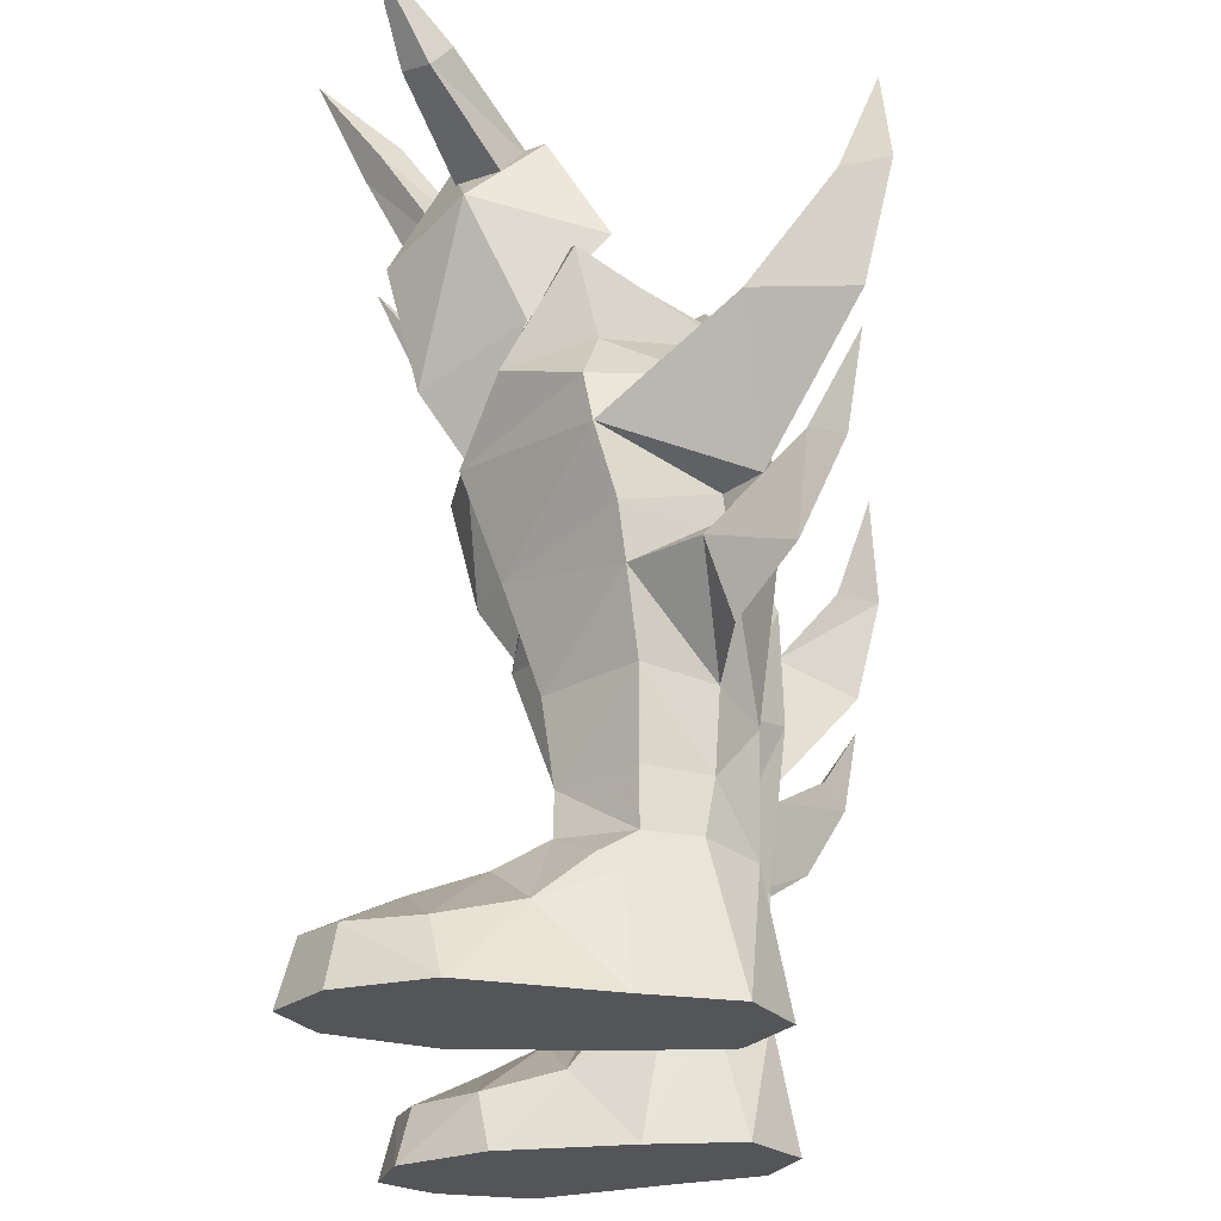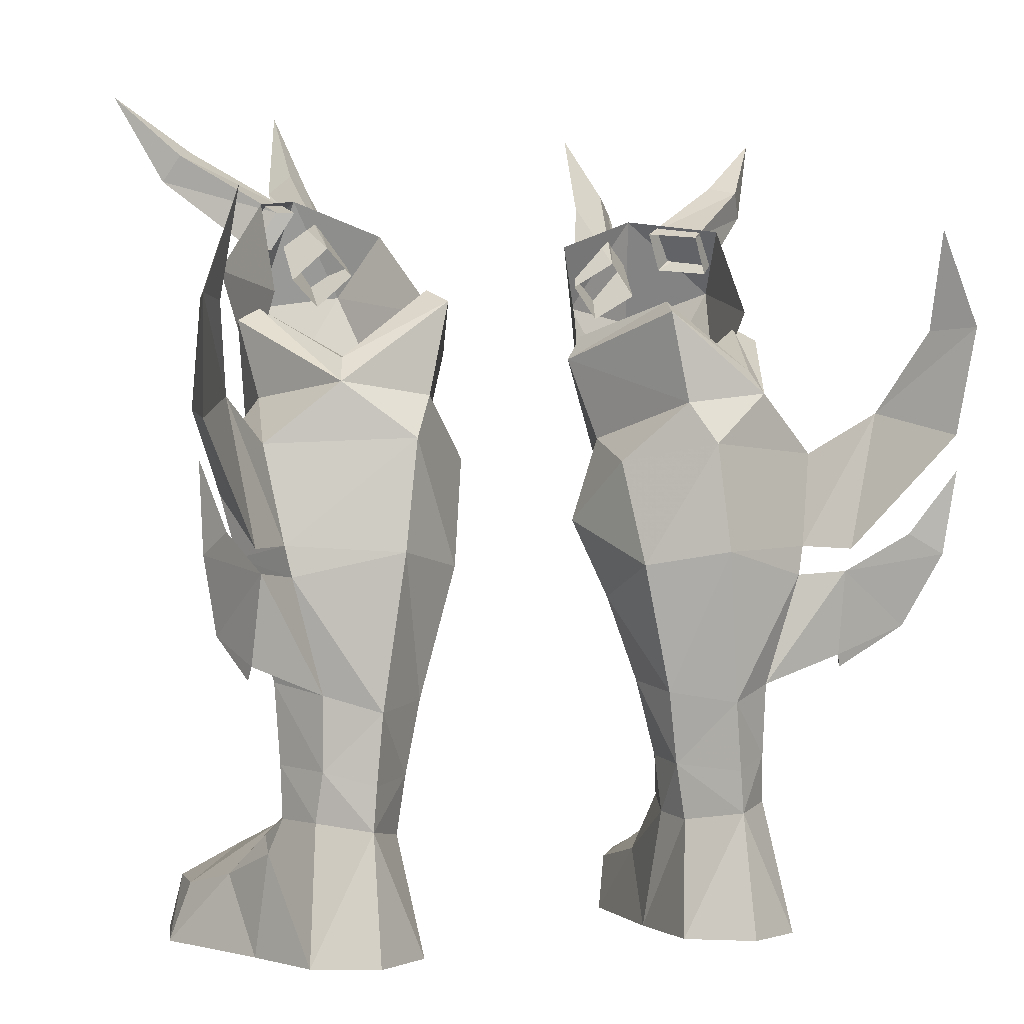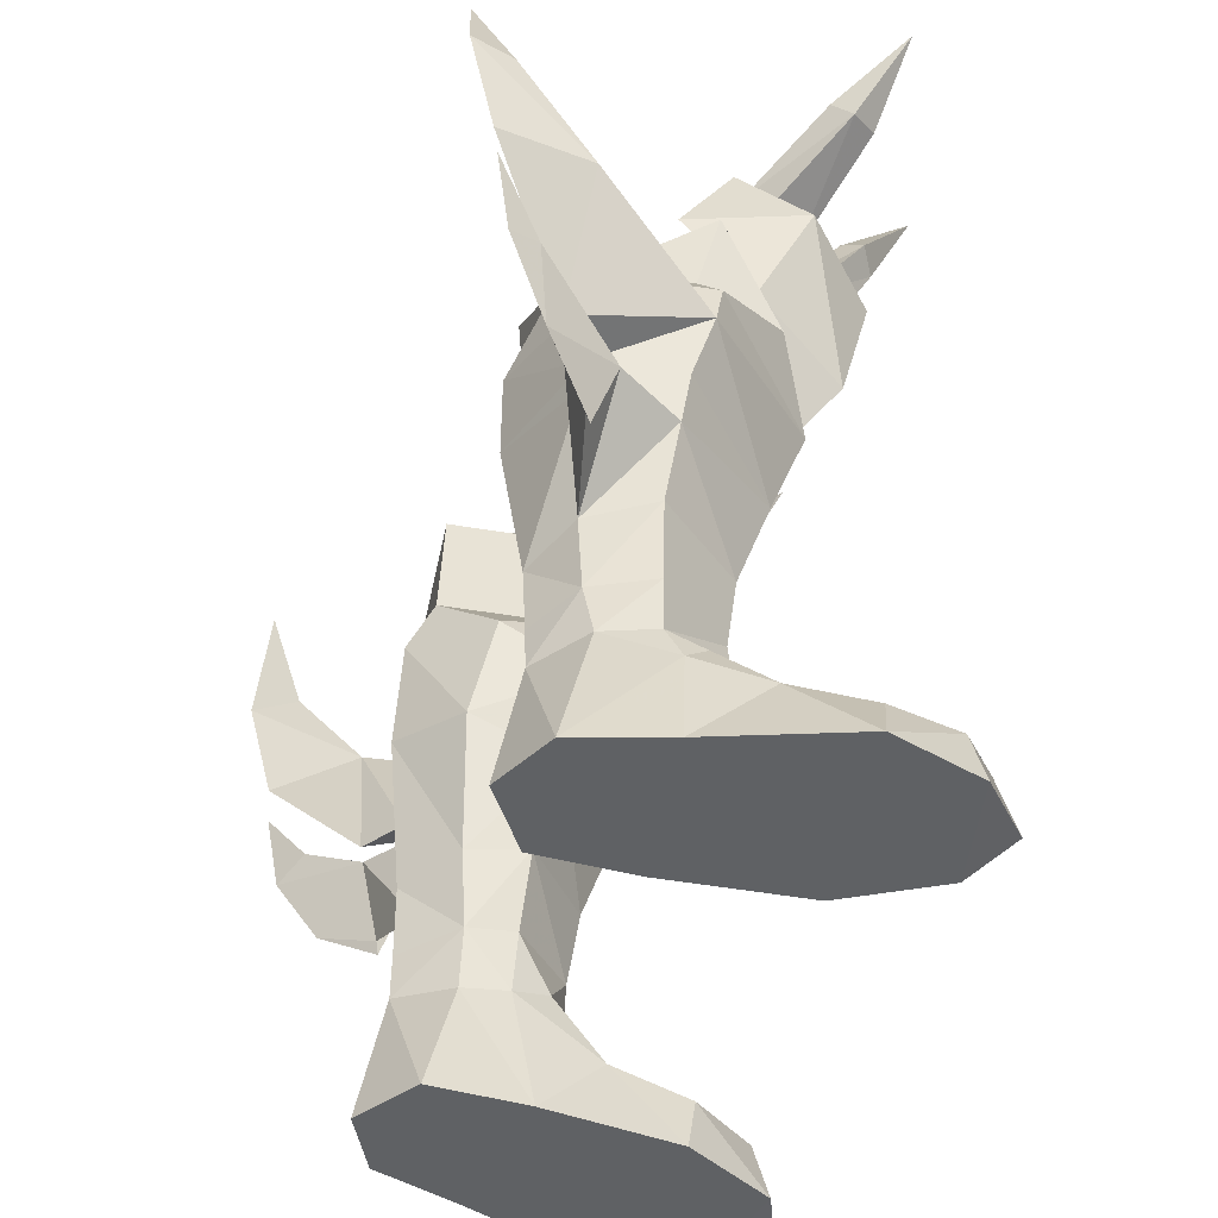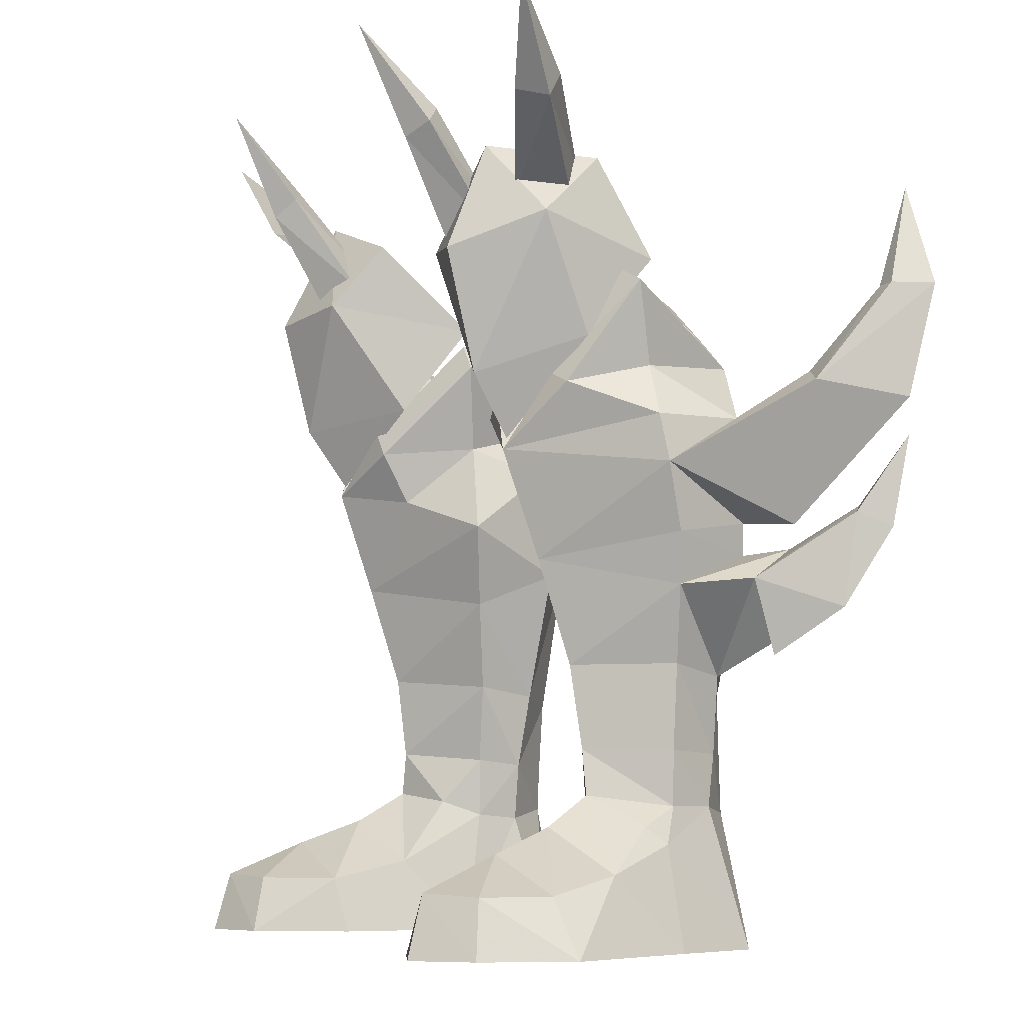
<metadata>
{"format":"obj","ext":"obj","renderer":"f3d","projection":"perspective","resolution":1024,"background":"white","views":[{"elev":-24.7,"azim":94.1,"up":"+Z"},{"elev":-0.8,"azim":155.8,"up":"+Z"},{"elev":-46.7,"azim":-107.4,"up":"+Z"},{"elev":-6.5,"azim":64.5,"up":"+Z"}]}
</metadata>
<code>
g archer_shoe_male_98740
v -12.26 3.046 25.77
v -11.09 0.4444 21.76
v -10.11 0.2976 22.19
v -11.26 2.817 26.29
v -5.962 8.434 22.53
v -5.148 8.42 26.34
v -3.015 2.744 24.66
v -4.116 3.383 21.19
v -9.671 8.298 23.01
v -9.371 7.523 24.01
v -5.583 7.143 26.88
v -3.668 2.684 25.69
v -6.356 -0.3332 21.88
v -5.678 -0.2905 20.92
v -6.356 -0.3332 21.88
v -3.668 2.684 25.69
v -7.734 4.493 24.05
v -8.193 1.074 21.08
v -11.26 2.817 26.29
v -10.11 0.2976 22.19
v -8.193 1.074 21.08
v -7.734 4.493 24.05
v -5.794 -2.76 27.49
v -4.772 0.3073 22.83
v -3.385 2.716 26.33
v -4.549 -0.8489 30.05
v -5.515 -1.765 28.37
v -6.748 -4.197 32.36
v -7.535 -4.852 31.63
v -6.877 -2.385 27.01
v -8.344 -1.447 28.04
v -8.519 -4.253 32.14
v -6.982 -0.8261 29.41
v -7.731 -3.598 32.88
v -9.466 -1.016 29.25
v -13.27 -2.825 32.31
v -14.07 -1.742 31.99
v -10.89 0.7787 28.96
v -10.08 1.424 30.51
v -13.54 -1.031 33.05
v -8.648 -0.3705 30.8
v -12.73 -2.114 33.37
v 12.13 3.046 25.77
v 11.13 2.817 26.29
v 9.984 0.2976 22.19
v 10.96 0.4444 21.76
v 5.833 8.434 22.53
v 3.987 3.383 21.19
v 2.887 2.744 24.66
v 5.02 8.42 26.34
v 9.543 8.298 23.01
v 9.242 7.523 24.01
v 5.454 7.143 26.88
v 3.539 2.684 25.69
v 5.549 -0.2905 20.92
v 6.227 -0.3332 21.88
v 6.227 -0.3332 21.88
v 8.065 1.074 21.08
v 7.606 4.493 24.05
v 3.539 2.684 25.69
v 11.13 2.817 26.29
v 7.606 4.493 24.05
v 8.065 1.074 21.08
v 9.984 0.2976 22.19
v 5.665 -2.76 27.49
v 4.42 -0.8489 30.05
v 3.256 2.716 26.33
v 4.643 0.3073 22.83
v 5.387 -1.765 28.37
v 6.748 -2.385 27.01
v 7.406 -4.852 31.63
v 6.619 -4.197 32.36
v 8.215 -1.447 28.04
v 8.39 -4.253 32.14
v 6.854 -0.8261 29.41
v 7.603 -3.598 32.88
v 9.337 -1.016 29.25
v 10.77 0.7787 28.96
v 13.95 -1.742 31.99
v 13.14 -2.825 32.31
v 9.948 1.424 30.51
v 13.41 -1.031 33.05
v 8.519 -0.3705 30.8
v 12.6 -2.114 33.37
v -15.47 13.24 29.75
v -16.5 11.79 25.65
v -15.73 11.77 25.61
v -12.25 4.734 13.99
v -13.23 9.061 15.41
v -13.62 7.224 14.21
v -11.58 7.943 15.25
v -15.74 10.54 16.72
v -15.21 10.98 17.01
v -16.71 12.34 19.68
v -15.89 8.678 21.72
v -14.68 9.168 22.23
v -13.24 3.747 18.59
v -12.54 7.162 20.52
v -16.92 13.53 25.7
v -16.6 12.47 21.18
v -13.48 9.14 16.38
v -11.86 7.808 16.49
v -16.36 11.77 16.15
v -15.35 10.18 13.08
v -13.46 8.16 11.26
v -13.35 8.28 11.8
v -10.16 7.56 10.56
v -11.61 3.798 22.54
v -12.54 7.162 20.52
v -13.09 3.403 20.43
v -6.844 9.352 20.77
v -5.702 0.8734 18.83
v -3.769 6.495 20.08
v -3.045 3.113 17.62
v -8.848 2.201 7.681
v -11.35 5.062 10.98
v -11.07 5.032 7.653
v -8.724 1.737 10.96
v -10.09 7.372 7.504
v -8.062 8.747 9.875
v -8.296 8.676 6.97
v -10.16 7.56 10.56
v -5.464 4.492 10.67
v -8.848 2.201 7.681
v -6.247 4.7 7.418
v -8.724 1.737 10.96
v -6.289 6.656 7.19
v -5.788 6.975 10.27
v -4.427 7.392 15.67
v -4.378 3.834 14.29
v -13.24 3.747 18.59
v -12.73 4.499 15.99
v -8.707 0.3833 15.06
v -11.86 7.808 16.49
v -7.38 9.484 16.24
v -8.707 0.3833 15.06
v -12.25 4.734 13.99
v -11.58 7.943 15.25
v -8.639 -1.124 19.31
v -14.68 9.168 22.23
v -11.86 7.808 16.49
v -13.48 9.14 16.38
v -12.54 7.162 20.52
v -16.6 12.47 21.18
v -16.92 13.53 25.7
v -15.73 11.77 25.61
v -15.47 13.24 29.75
v -13.23 9.061 15.41
v -10.16 7.56 10.56
v -13.35 8.28 11.8
v -11.58 7.943 15.25
v -13.46 8.16 11.26
v -15.35 10.18 13.08
v -16.36 11.77 16.15
v -15.21 10.98 17.01
v -16.71 12.34 19.68
v -8.848 2.201 7.681
v -10.98 5.051 5.479
v -9.195 2.195 5.895
v -11.07 5.032 7.653
v -8.59 -5.094 -0.05091
v -7.055 -1.922 2.226
v -8.889 -4.58 2.25
v -6.597 -1.464 -0.06569
v -9.703 0.2972 4.7
v -12.98 -1.128 2.235
v -10.38 -2.248 3.719
v -12.21 1.834 2.932
v -14.05 -0.5728 -0.0655
v -12.08 4.879 -0.06551
v -6.597 -1.464 -0.06569
v -12.08 4.879 -0.06551
v -6.017 4.033 -0.06569
v -14.05 -0.5728 -0.0655
v -10.98 8.382 -0.0655
v -5.966 7.928 -0.06559
v -11.43 4.554 4.032
v -10.98 8.382 -0.0655
v -10.27 7.034 5.456
v -12.51 -3.913 2.226
v -12.97 -4.221 -0.05072
v -8.59 -5.094 -0.05091
v -12.97 -4.221 -0.05072
v -6.883 1.297 2.949
v -6.017 4.033 -0.06569
v -6.511 4.822 4.981
v -6.672 6.665 4.805
v -6.289 6.656 7.19
v -5.966 7.928 -0.06559
v -8.423 8.662 5.177
v -8.467 9.656 -0.0656
v -11.25 3.684 4.7
v -7.052 3.266 5.558
v -8.296 8.676 6.97
v -11.01 -6.079 -0.06559
v -10.87 -5.434 2.359
v -8.467 9.656 -0.0656
v -11.01 -6.079 -0.06559
v -6.247 4.7 7.418
v -10.09 7.372 7.504
v -9.371 7.523 24.01
v -9.371 7.523 24.01
v -5.583 7.143 26.88
v -8.639 -1.124 19.31
v -8.639 -1.124 19.31
v -8.639 -1.124 19.31
v -8.23 -1.683 31.48
v -8.607 -0.9485 19.76
v -9.036 -2.552 22.19
v -11.1 1.364 23.63
v -9.152 -3.76 27.01
v -9.036 -2.552 22.19
v -11.82 -0.7869 28.24
v -9.152 -3.76 27.01
v -8.23 -1.683 31.48
v -10.9 1.907 30.75
v -11.06 4.201 26.89
v -7.405 -6.811 35.97
v -15.67 -3.704 35.81
v -8.607 -0.9485 19.76
v 15.35 13.24 29.75
v 15.6 11.77 25.61
v 16.37 11.79 25.65
v 12.12 4.734 13.99
v 13.49 7.224 14.21
v 13.1 9.061 15.41
v 11.45 7.943 15.25
v 15.62 10.54 16.72
v 16.58 12.34 19.68
v 15.08 10.98 17.01
v 14.55 9.168 22.23
v 15.76 8.678 21.72
v 12.41 7.162 20.52
v 13.11 3.747 18.59
v 16.79 13.53 25.7
v 16.47 12.47 21.18
v 13.35 9.14 16.38
v 11.73 7.808 16.49
v 16.23 11.77 16.15
v 15.22 10.18 13.08
v 13.33 8.16 11.26
v 13.22 8.28 11.8
v 10.03 7.56 10.56
v 11.48 3.798 22.54
v 12.96 3.403 20.43
v 12.41 7.162 20.52
v 6.715 9.352 20.77
v 5.573 0.8735 18.83
v 3.64 6.496 20.08
v 2.917 3.113 17.62
v 8.719 2.201 7.681
v 10.95 5.032 7.653
v 11.22 5.062 10.98
v 8.595 1.737 10.96
v 9.964 7.372 7.504
v 8.167 8.676 6.97
v 7.934 8.747 9.875
v 10.03 7.56 10.56
v 5.335 4.492 10.67
v 6.118 4.7 7.418
v 8.719 2.201 7.681
v 8.595 1.737 10.96
v 6.16 6.656 7.19
v 5.66 6.975 10.27
v 4.298 7.392 15.67
v 4.249 3.834 14.29
v 13.11 3.747 18.59
v 8.578 0.3833 15.06
v 12.6 4.499 15.99
v 11.73 7.808 16.49
v 7.251 9.484 16.24
v 8.578 0.3833 15.06
v 12.12 4.734 13.99
v 11.45 7.943 15.25
v 8.511 -1.124 19.31
v 14.55 9.168 22.23
v 13.35 9.14 16.38
v 11.73 7.808 16.49
v 12.41 7.162 20.52
v 16.47 12.47 21.18
v 16.79 13.53 25.7
v 15.6 11.77 25.61
v 15.35 13.24 29.75
v 13.1 9.061 15.41
v 13.22 8.28 11.8
v 10.03 7.56 10.56
v 11.45 7.943 15.25
v 15.22 10.18 13.08
v 13.33 8.16 11.26
v 15.08 10.98 17.01
v 16.23 11.77 16.15
v 16.58 12.34 19.68
v 8.719 2.201 7.681
v 9.066 2.195 5.895
v 10.85 5.051 5.479
v 10.95 5.032 7.653
v 8.462 -5.094 -0.05091
v 8.76 -4.58 2.25
v 6.926 -1.922 2.226
v 6.468 -1.464 -0.0657
v 9.575 0.2973 4.7
v 10.25 -2.248 3.719
v 12.85 -1.128 2.235
v 12.09 1.834 2.932
v 13.92 -0.5727 -0.0655
v 11.95 4.879 -0.0655
v 6.468 -1.464 -0.0657
v 5.889 4.033 -0.0657
v 11.95 4.879 -0.0655
v 13.92 -0.5727 -0.0655
v 10.85 8.382 -0.0655
v 5.837 7.928 -0.06561
v 11.3 4.555 4.032
v 10.85 8.382 -0.0655
v 10.15 7.034 5.456
v 12.38 -3.913 2.226
v 12.84 -4.221 -0.05072
v 8.462 -5.094 -0.05091
v 12.84 -4.221 -0.05072
v 6.754 1.297 2.949
v 5.889 4.033 -0.0657
v 6.382 4.822 4.981
v 6.16 6.656 7.19
v 6.544 6.665 4.805
v 5.837 7.928 -0.06561
v 8.338 9.656 -0.0656
v 8.295 8.663 5.177
v 11.12 3.684 4.7
v 6.923 3.266 5.558
v 8.167 8.676 6.97
v 10.74 -5.434 2.359
v 10.88 -6.079 -0.0656
v 8.338 9.656 -0.0656
v 10.88 -6.079 -0.0656
v 6.118 4.7 7.418
v 9.964 7.372 7.504
v 9.242 7.523 24.01
v 9.242 7.523 24.01
v 5.454 7.143 26.88
v 8.511 -1.124 19.31
v 8.511 -1.124 19.31
v 8.511 -1.124 19.31
v 8.102 -1.683 31.48
v 8.479 -0.9484 19.76
v 10.98 1.364 23.63
v 8.908 -2.552 22.19
v 8.908 -2.552 22.19
v 9.024 -3.76 27.01
v 11.69 -0.7869 28.24
v 8.102 -1.683 31.48
v 9.024 -3.76 27.01
v 10.93 4.201 26.89
v 10.77 1.907 30.75
v 7.277 -6.811 35.97
v 15.54 -3.704 35.81
v 8.479 -0.9484 19.76
f 1 2 3
f 3 4 1
f 5 6 7
f 7 8 5
f 9 1 4
f 4 10 9
f 6 9 10
f 10 11 6
f 7 6 11
f 11 12 7
f 7 12 13
f 13 14 7
f 15 16 17
f 17 18 15
f 19 20 21
f 21 22 19
f 23 24 25
f 25 26 23
f 27 28 29
f 29 30 27
f 31 30 29
f 29 32 31
f 33 31 32
f 32 34 33
f 33 34 28
f 28 27 33
f 35 36 37
f 37 38 35
f 39 38 37
f 37 40 39
f 41 39 40
f 40 42 41
f 41 42 36
f 36 35 41
f 43 44 45
f 45 46 43
f 47 48 49
f 49 50 47
f 51 52 44
f 44 43 51
f 50 53 52
f 52 51 50
f 49 54 53
f 53 50 49
f 49 55 56
f 56 54 49
f 57 58 59
f 59 60 57
f 61 62 63
f 63 64 61
f 65 66 67
f 67 68 65
f 69 70 71
f 71 72 69
f 73 74 71
f 71 70 73
f 75 76 74
f 74 73 75
f 75 69 72
f 72 76 75
f 77 78 79
f 79 80 77
f 81 82 79
f 79 78 81
f 83 84 82
f 82 81 83
f 83 77 80
f 80 84 83
f 85 86 87
f 88 89 90
f 89 88 91
f 92 93 94
f 90 93 92
f 93 90 89
f 87 95 96
f 95 87 86
f 96 97 98
f 97 96 95
f 85 99 86
f 95 99 100
f 99 95 86
f 95 100 101
f 97 101 102
f 103 92 94
f 104 92 103
f 92 104 90
f 105 90 104
f 106 90 105
f 107 90 106
f 90 107 88
f 108 109 110
f 109 108 9
f 9 5 111
f 112 8 14
f 108 110 2
f 5 113 111
f 113 8 114
f 8 113 5
f 115 116 117
f 116 115 118
f 119 120 121
f 120 119 122
f 123 124 125
f 124 123 126
f 120 127 121
f 127 120 128
f 129 114 130
f 114 129 113
f 131 132 133
f 134 111 135
f 111 134 109
f 130 114 136
f 111 129 135
f 129 111 113
f 130 128 129
f 128 130 123
f 118 137 116
f 137 118 133
f 120 138 135
f 120 122 138
f 130 126 123
f 126 130 136
f 135 128 120
f 128 135 129
f 119 116 122
f 116 119 117
f 123 127 128
f 127 123 125
f 131 110 109
f 134 132 131
f 138 132 134
f 132 138 137
f 122 116 137
f 139 131 133
f 131 139 110
f 133 132 137
f 140 141 142
f 141 140 143
f 140 142 144
f 145 140 144
f 140 145 146
f 145 147 146
f 148 149 150
f 149 148 151
f 150 152 153
f 148 154 155
f 154 148 153
f 154 156 155
f 97 95 101
f 148 150 153
f 157 158 159
f 158 157 160
f 161 162 163
f 162 161 164
f 165 166 167
f 166 165 168
f 168 169 166
f 169 168 170
f 171 172 173
f 172 171 174
f 175 173 172
f 173 175 176
f 177 178 170
f 178 177 179
f 180 169 181
f 169 180 166
f 182 174 171
f 174 182 183
f 165 162 184
f 162 165 167
f 184 164 185
f 164 184 162
f 186 187 188
f 187 185 189
f 185 187 186
f 178 190 191
f 190 178 179
f 168 159 192
f 159 168 165
f 159 184 193
f 184 159 165
f 190 194 188
f 181 195 196
f 175 197 176
f 190 187 189
f 184 185 186
f 193 184 186
f 195 161 196
f 168 192 177
f 198 183 182
f 180 196 167
f 167 196 163
f 199 193 186
f 179 158 160
f 177 158 179
f 192 158 177
f 193 199 157
f 180 167 166
f 167 163 162
f 159 158 192
f 193 157 159
f 160 200 179
f 186 188 199
f 179 200 190
f 181 196 180
f 196 161 163
f 190 200 194
f 190 189 191
f 168 177 170
f 190 188 187
f 9 111 109
f 139 3 2
f 135 138 134
f 2 110 139
f 108 1 9
f 9 6 5
f 8 7 14
f 19 22 201
f 202 17 203
f 203 17 16
f 2 1 108
f 18 204 15
f 13 205 14
f 136 114 112
f 112 14 205
f 8 112 114
f 136 112 205
f 20 206 21
f 26 207 23
f 208 209 210
f 23 211 212
f 213 214 215
f 213 216 217
f 213 217 210
f 29 28 218
f 32 29 218
f 34 32 218
f 28 34 218
f 37 36 219
f 40 37 219
f 42 40 219
f 36 42 219
f 213 215 216
f 24 212 220
f 210 209 213
f 23 212 24
f 213 209 214
f 23 207 211
f 221 222 223
f 224 225 226
f 226 227 224
f 228 229 230
f 225 228 230
f 230 226 225
f 222 231 232
f 232 223 222
f 231 233 234
f 234 232 231
f 221 223 235
f 232 236 235
f 235 223 232
f 232 237 236
f 234 238 237
f 239 229 228
f 240 239 228
f 228 225 240
f 241 240 225
f 242 241 225
f 243 242 225
f 225 224 243
f 244 245 246
f 246 51 244
f 51 247 47
f 248 55 48
f 244 46 245
f 47 247 249
f 249 250 48
f 48 47 249
f 251 252 253
f 253 254 251
f 255 256 257
f 257 258 255
f 259 260 261
f 261 262 259
f 257 256 263
f 263 264 257
f 265 266 250
f 250 249 265
f 267 268 269
f 270 271 247
f 247 246 270
f 266 272 250
f 247 271 265
f 265 249 247
f 266 265 264
f 264 259 266
f 254 253 273
f 273 268 254
f 257 271 274
f 257 274 258
f 266 259 262
f 262 272 266
f 271 257 264
f 264 265 271
f 255 258 253
f 253 252 255
f 259 264 263
f 263 260 259
f 267 246 245
f 270 267 269
f 274 270 269
f 269 273 274
f 258 273 253
f 275 268 267
f 267 245 275
f 268 273 269
f 276 277 278
f 278 279 276
f 276 280 277
f 281 280 276
f 276 282 281
f 281 282 283
f 284 285 286
f 286 287 284
f 285 288 289
f 284 290 291
f 291 288 284
f 291 290 292
f 234 237 232
f 284 288 285
f 293 294 295
f 295 296 293
f 297 298 299
f 299 300 297
f 301 302 303
f 303 304 301
f 304 303 305
f 305 306 304
f 307 308 309
f 309 310 307
f 311 309 308
f 308 312 311
f 313 306 314
f 314 315 313
f 316 317 305
f 305 303 316
f 318 307 310
f 310 319 318
f 301 320 299
f 299 302 301
f 320 321 300
f 300 299 320
f 322 323 324
f 324 325 321
f 321 322 324
f 314 326 327
f 327 315 314
f 304 328 294
f 294 301 304
f 294 329 320
f 320 301 294
f 327 323 330
f 317 331 332
f 311 312 333
f 327 325 324
f 320 322 321
f 329 322 320
f 332 331 297
f 304 313 328
f 334 318 319
f 316 302 331
f 302 298 331
f 335 322 329
f 315 296 295
f 313 315 295
f 328 313 295
f 329 293 335
f 316 303 302
f 302 299 298
f 294 328 295
f 329 294 293
f 296 315 336
f 322 335 323
f 315 327 336
f 317 316 331
f 331 298 297
f 327 330 336
f 327 326 325
f 304 306 313
f 327 324 323
f 51 246 247
f 275 46 45
f 271 270 274
f 46 275 245
f 244 51 43
f 51 47 50
f 48 55 49
f 61 337 62
f 338 339 59
f 339 60 59
f 46 244 43
f 58 57 340
f 56 55 341
f 272 248 250
f 248 341 55
f 48 250 248
f 272 341 248
f 64 63 342
f 66 65 343
f 344 345 346
f 65 347 348
f 349 350 351
f 349 352 353
f 349 345 352
f 71 354 72
f 74 354 71
f 76 354 74
f 72 354 76
f 79 355 80
f 82 355 79
f 84 355 82
f 80 355 84
f 349 353 350
f 68 356 347
f 345 349 346
f 65 68 347
f 349 351 346
f 65 348 343

</code>
